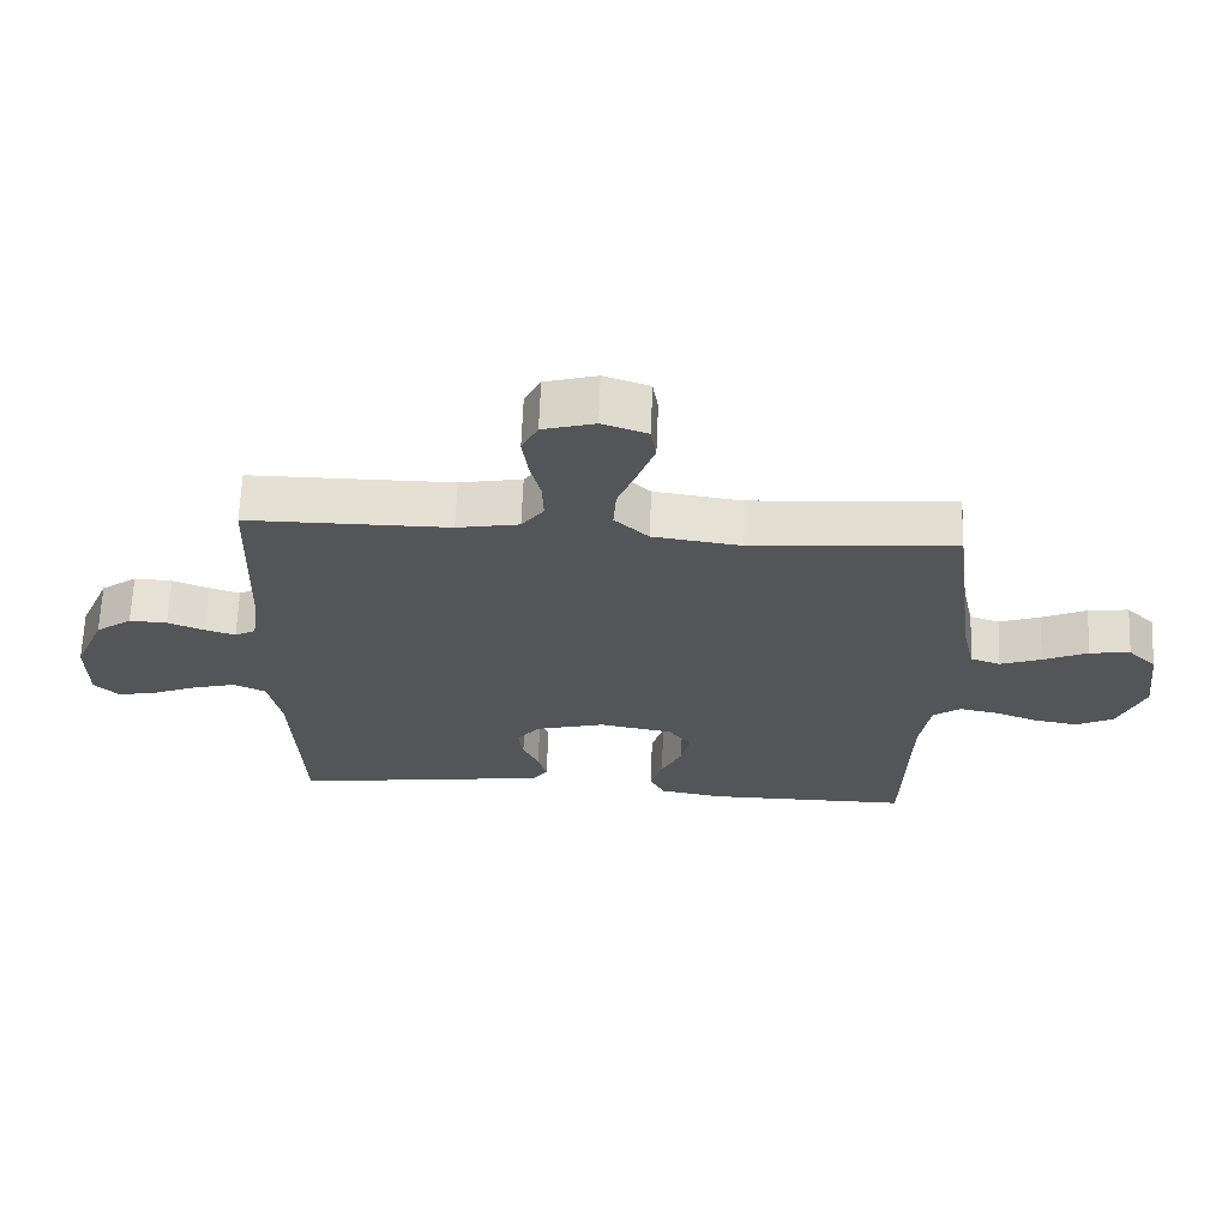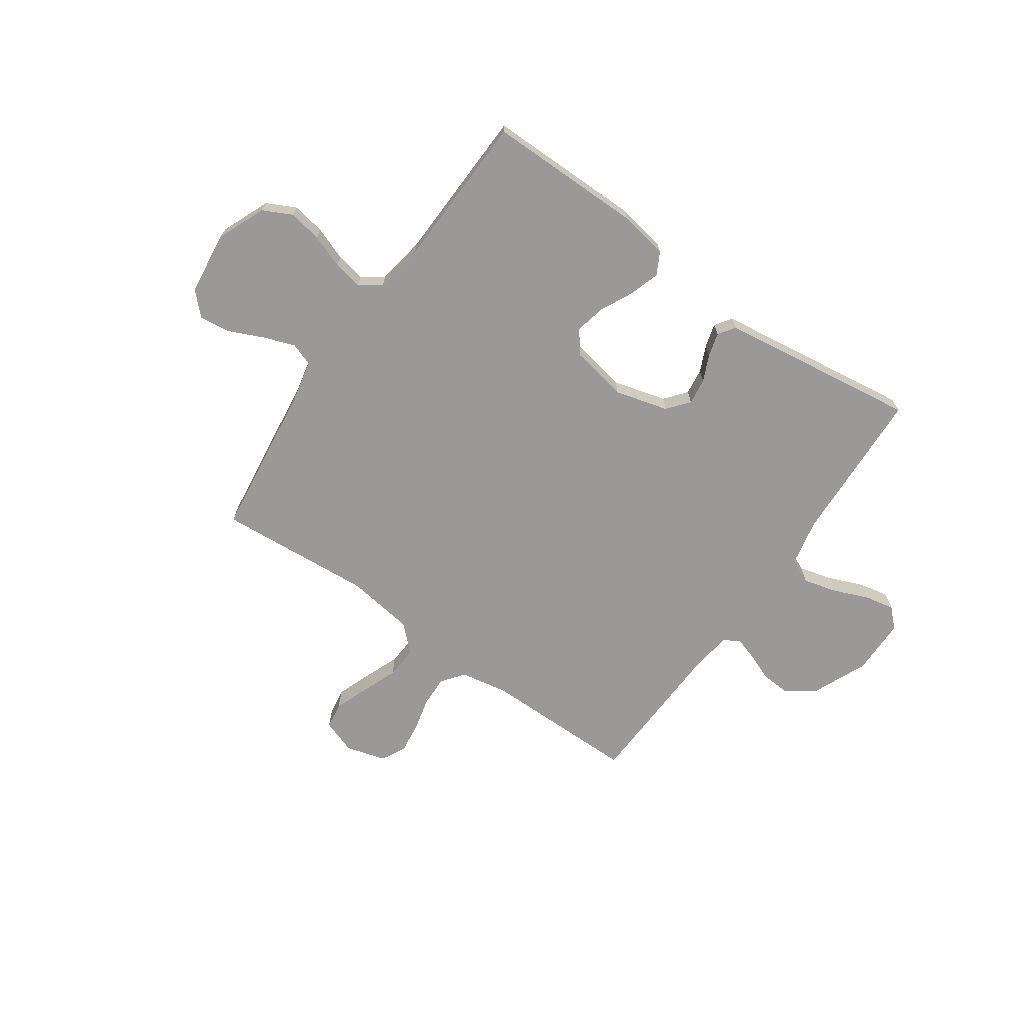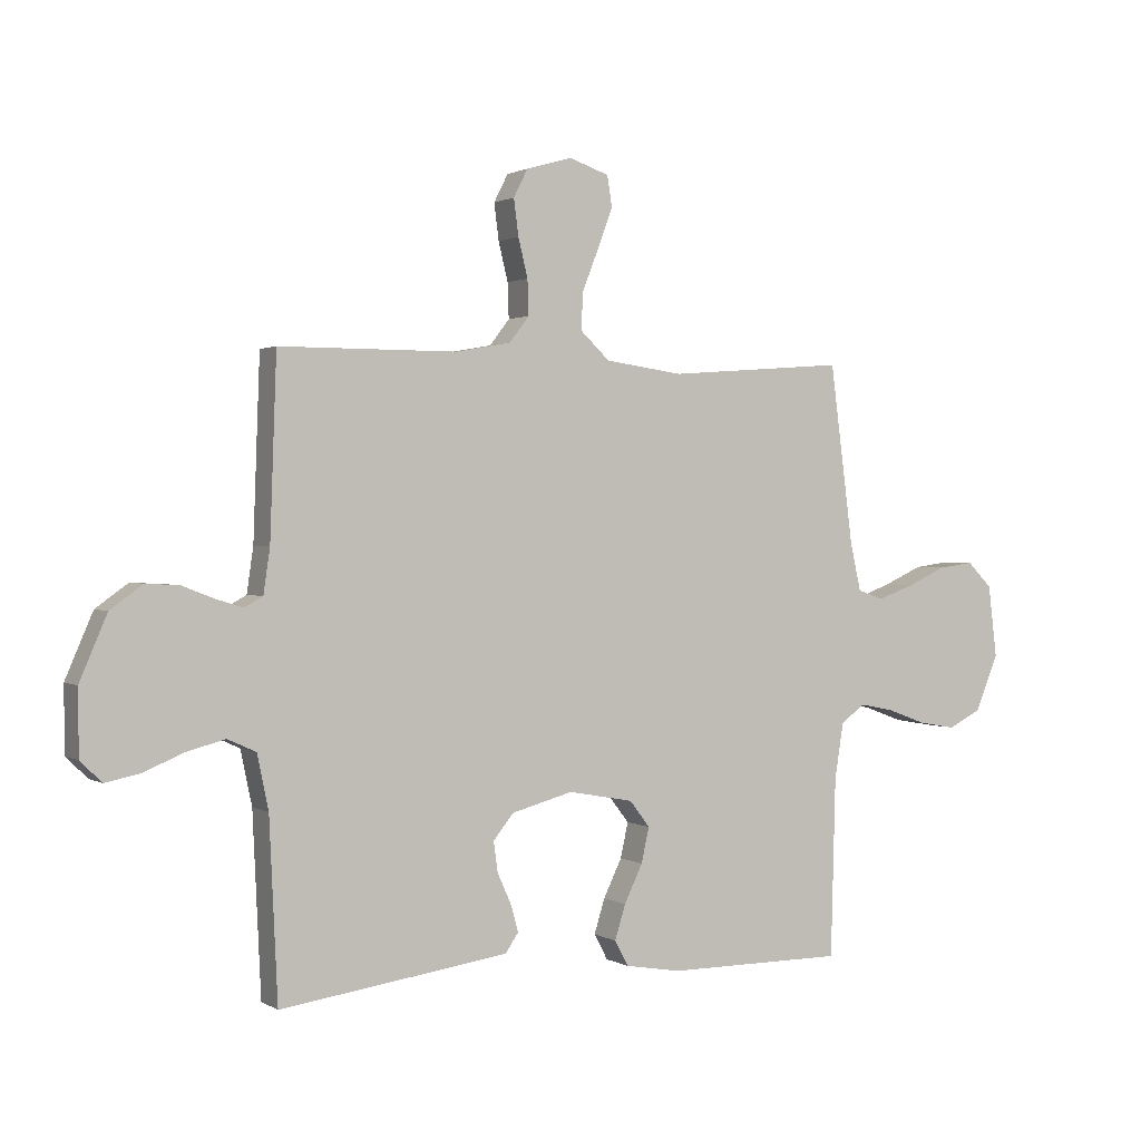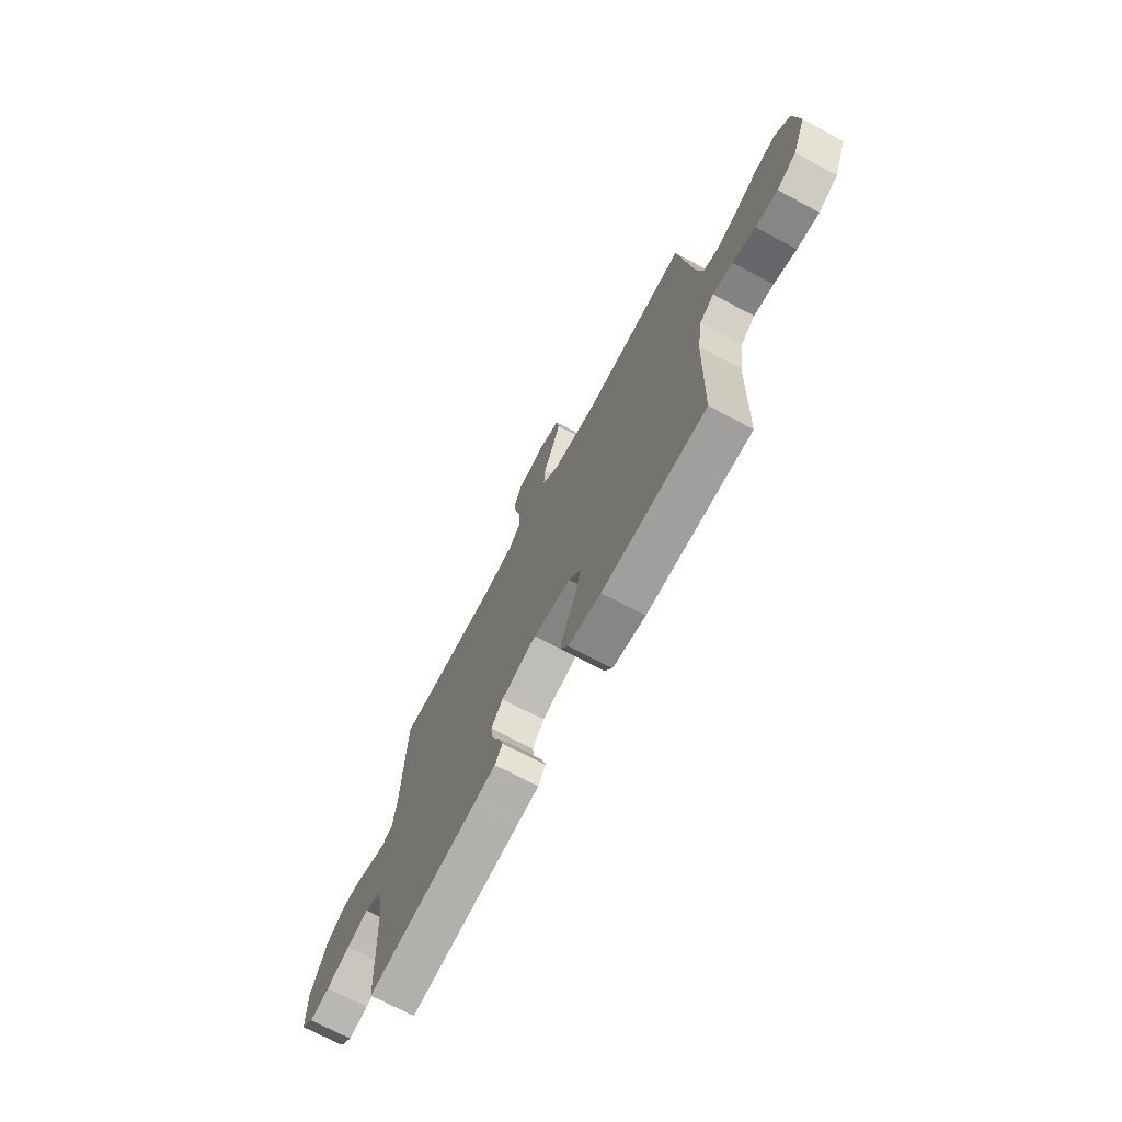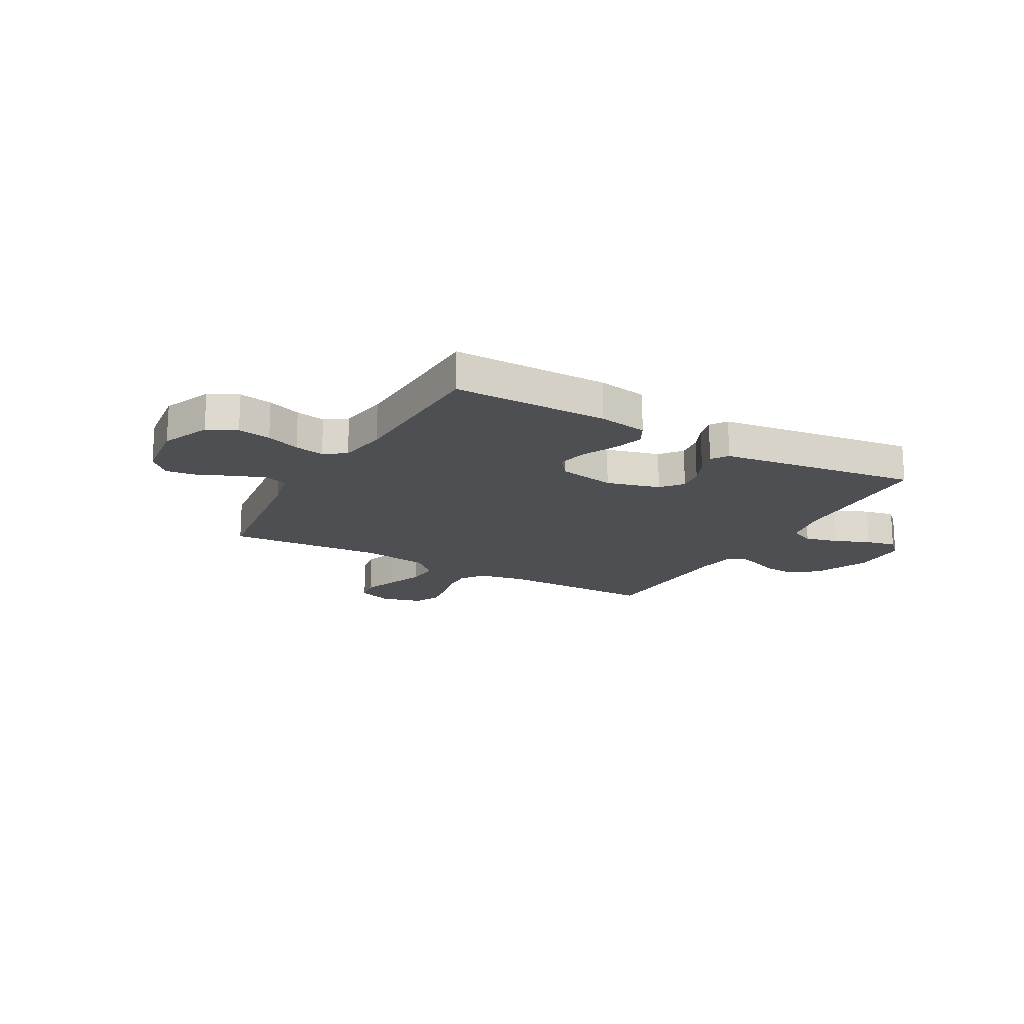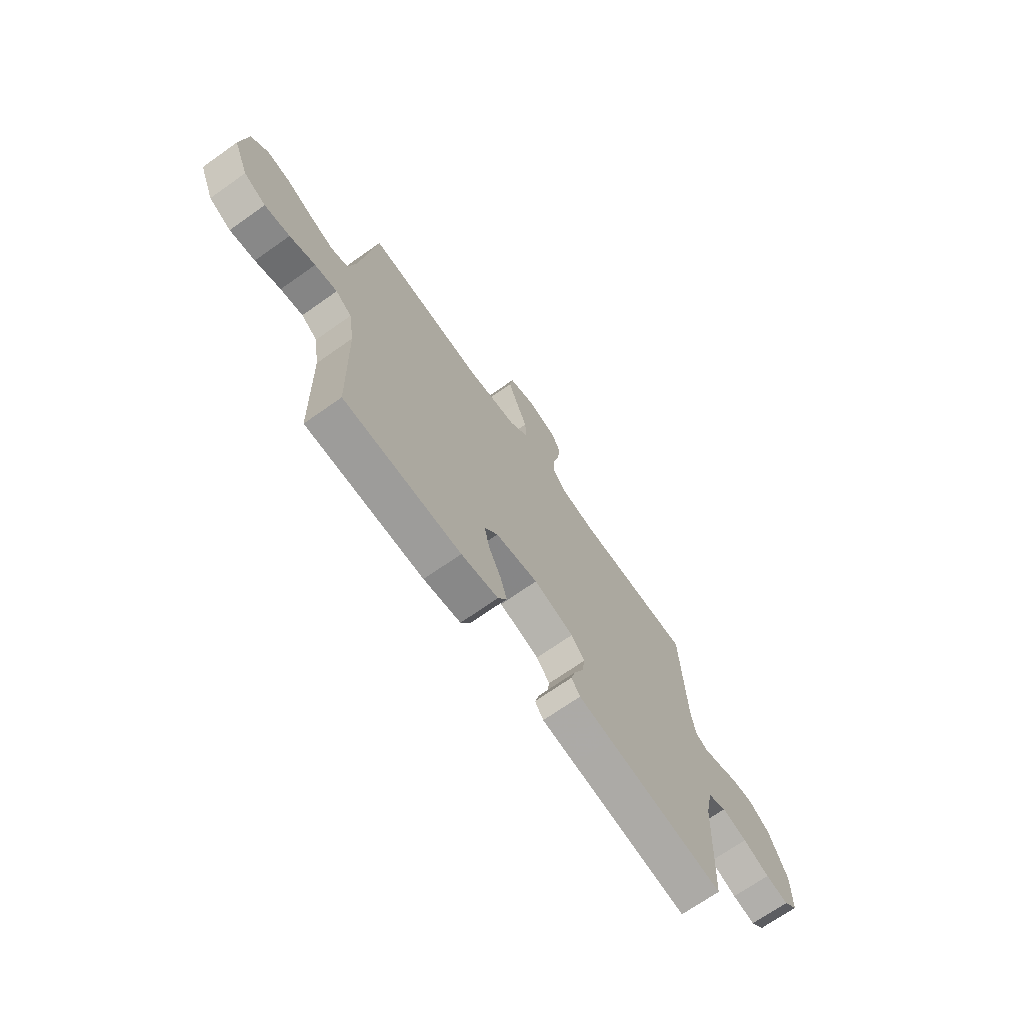
<metadata>
{"format":"obj","ext":"obj","renderer":"f3d","projection":"perspective","resolution":1024,"background":"white","views":[{"elev":65.4,"azim":2.3,"up":"+Z"},{"elev":-69.1,"azim":144.9,"up":"+Y"},{"elev":1.2,"azim":-28.0,"up":"+Z"},{"elev":-71.3,"azim":61.9,"up":"+Z"},{"elev":-17.7,"azim":150.6,"up":"+Y"},{"elev":-70.3,"azim":125.2,"up":"+Z"}]}
</metadata>
<code>
v -0.5 0.07 0.5
v -0.2 0.07 0.501
v -0.108 0.07 0.518
v -0.075 0.07 0.561
v -0.077 0.07 0.62
v -0.093 0.07 0.685
v -0.101 0.07 0.746
v -0.077 0.07 0.793
v 0 0.07 0.815
v 0.067 0.07 0.792
v 0.075 0.07 0.741
v 0.051 0.07 0.676
v 0.023 0.07 0.605
v 0.019 0.07 0.542
v 0.069 0.07 0.495
v 0.2 0.07 0.477
v 0.5 0.07 0.5
v 0.539 0.07 0.2
v 0.557 0.07 0.119
v 0.601 0.07 0.104
v 0.662 0.07 0.126
v 0.728 0.07 0.156
v 0.788 0.07 0.164
v 0.83 0.07 0.122
v 0.845 0.07 0
v 0.806 0.07 -0.094
v 0.75 0.07 -0.122
v 0.686 0.07 -0.111
v 0.621 0.07 -0.087
v 0.564 0.07 -0.076
v 0.523 0.07 -0.105
v 0.508 0.07 -0.2
v 0.5 0.07 -0.5
v 0.2 0.07 -0.5
v 0.105 0.07 -0.484
v 0.082 0.07 -0.441
v 0.1 0.07 -0.383
v 0.131 0.07 -0.319
v 0.144 0.07 -0.26
v 0.11 0.07 -0.216
v 0 0.07 -0.196
v -0.103 0.07 -0.224
v -0.137 0.07 -0.266
v -0.13 0.07 -0.317
v -0.107 0.07 -0.368
v -0.094 0.07 -0.414
v -0.116 0.07 -0.446
v -0.2 0.07 -0.458
v -0.5 0.07 -0.5
v -0.514 0.07 -0.2
v -0.533 0.07 -0.109
v -0.581 0.07 -0.087
v -0.645 0.07 -0.104
v -0.713 0.07 -0.132
v -0.771 0.07 -0.144
v -0.807 0.07 -0.109
v -0.808 0.07 0
v -0.762 0.07 0.107
v -0.708 0.07 0.146
v -0.652 0.07 0.143
v -0.598 0.07 0.122
v -0.553 0.07 0.108
v -0.522 0.07 0.125
v -0.511 0.07 0.2
v -0.5 0 0.5
v -0.2 0 0.501
v -0.108 0 0.518
v -0.075 0 0.561
v -0.077 0 0.62
v -0.093 0 0.685
v -0.101 0 0.746
v -0.077 0 0.793
v 0 0 0.815
v 0.067 0 0.792
v 0.075 0 0.741
v 0.051 0 0.676
v 0.023 0 0.605
v 0.019 0 0.542
v 0.069 0 0.495
v 0.2 0 0.477
v 0.5 0 0.5
v 0.539 0 0.2
v 0.557 0 0.119
v 0.601 0 0.104
v 0.662 0 0.126
v 0.728 0 0.156
v 0.788 0 0.164
v 0.83 0 0.122
v 0.845 0 0
v 0.806 0 -0.094
v 0.75 0 -0.122
v 0.686 0 -0.111
v 0.621 0 -0.087
v 0.564 0 -0.076
v 0.523 0 -0.105
v 0.508 0 -0.2
v 0.5 0 -0.5
v 0.2 0 -0.5
v 0.105 0 -0.484
v 0.082 0 -0.441
v 0.1 0 -0.383
v 0.131 0 -0.319
v 0.144 0 -0.26
v 0.11 0 -0.216
v 0 0 -0.196
v -0.103 0 -0.224
v -0.137 0 -0.266
v -0.13 0 -0.317
v -0.107 0 -0.368
v -0.094 0 -0.414
v -0.116 0 -0.446
v -0.2 0 -0.458
v -0.5 0 -0.5
v -0.514 0 -0.2
v -0.533 0 -0.109
v -0.581 0 -0.087
v -0.645 0 -0.104
v -0.713 0 -0.132
v -0.771 0 -0.144
v -0.807 0 -0.109
v -0.808 0 0
v -0.762 0 0.107
v -0.708 0 0.146
v -0.652 0 0.143
v -0.598 0 0.122
v -0.553 0 0.108
v -0.522 0 0.125
v -0.511 0 0.2
f 58 59 60 61
f 58 61 62
f 57 58 62
f 56 57 62
f 53 54 55 56
f 52 53 56 62
f 51 52 62 63
f 47 48 49 50
f 44 45 46 47
f 43 44 47 50
f 42 43 50 51
f 35 36 37 38
f 35 38 39
f 32 33 34 35
f 31 32 35 39
f 30 31 39 40
f 26 27 28 29
f 26 29 30
f 25 26 30
f 24 25 30
f 21 22 23 24
f 20 21 24 30
f 19 20 30 40
f 16 17 18
f 15 16 18 19
f 10 11 12 13
f 8 9 10 13
f 8 13 14
f 5 6 7 8
f 4 5 8 14
f 3 4 14 15
f 64 1 2
f 41 42 51 63
f 40 41 63 64
f 15 19 40 64
f 2 3 15 64
f 125 124 123 122
f 126 125 122
f 126 122 121
f 126 121 120
f 120 119 118 117
f 126 120 117 116
f 127 126 116 115
f 114 113 112 111
f 111 110 109 108
f 114 111 108 107
f 115 114 107 106
f 102 101 100 99
f 103 102 99
f 99 98 97 96
f 103 99 96 95
f 104 103 95 94
f 93 92 91 90
f 94 93 90
f 94 90 89
f 94 89 88
f 88 87 86 85
f 94 88 85 84
f 104 94 84 83
f 82 81 80
f 83 82 80 79
f 77 76 75 74
f 77 74 73 72
f 78 77 72
f 72 71 70 69
f 78 72 69 68
f 79 78 68 67
f 66 65 128
f 127 115 106 105
f 128 127 105 104
f 128 104 83 79
f 128 79 67 66
f 1 65 66 2
f 2 66 67 3
f 3 67 68 4
f 4 68 69 5
f 5 69 70 6
f 6 70 71 7
f 7 71 72 8
f 8 72 73 9
f 9 73 74 10
f 10 74 75 11
f 11 75 76 12
f 12 76 77 13
f 13 77 78 14
f 14 78 79 15
f 15 79 80 16
f 16 80 81 17
f 17 81 82 18
f 18 82 83 19
f 19 83 84 20
f 20 84 85 21
f 21 85 86 22
f 22 86 87 23
f 23 87 88 24
f 24 88 89 25
f 25 89 90 26
f 26 90 91 27
f 27 91 92 28
f 28 92 93 29
f 29 93 94 30
f 30 94 95 31
f 31 95 96 32
f 32 96 97 33
f 33 97 98 34
f 34 98 99 35
f 35 99 100 36
f 36 100 101 37
f 37 101 102 38
f 38 102 103 39
f 39 103 104 40
f 40 104 105 41
f 41 105 106 42
f 42 106 107 43
f 43 107 108 44
f 44 108 109 45
f 45 109 110 46
f 46 110 111 47
f 47 111 112 48
f 48 112 113 49
f 49 113 114 50
f 50 114 115 51
f 51 115 116 52
f 52 116 117 53
f 53 117 118 54
f 54 118 119 55
f 55 119 120 56
f 56 120 121 57
f 57 121 122 58
f 58 122 123 59
f 59 123 124 60
f 60 124 125 61
f 61 125 126 62
f 62 126 127 63
f 63 127 128 64
f 64 128 65 1

</code>
